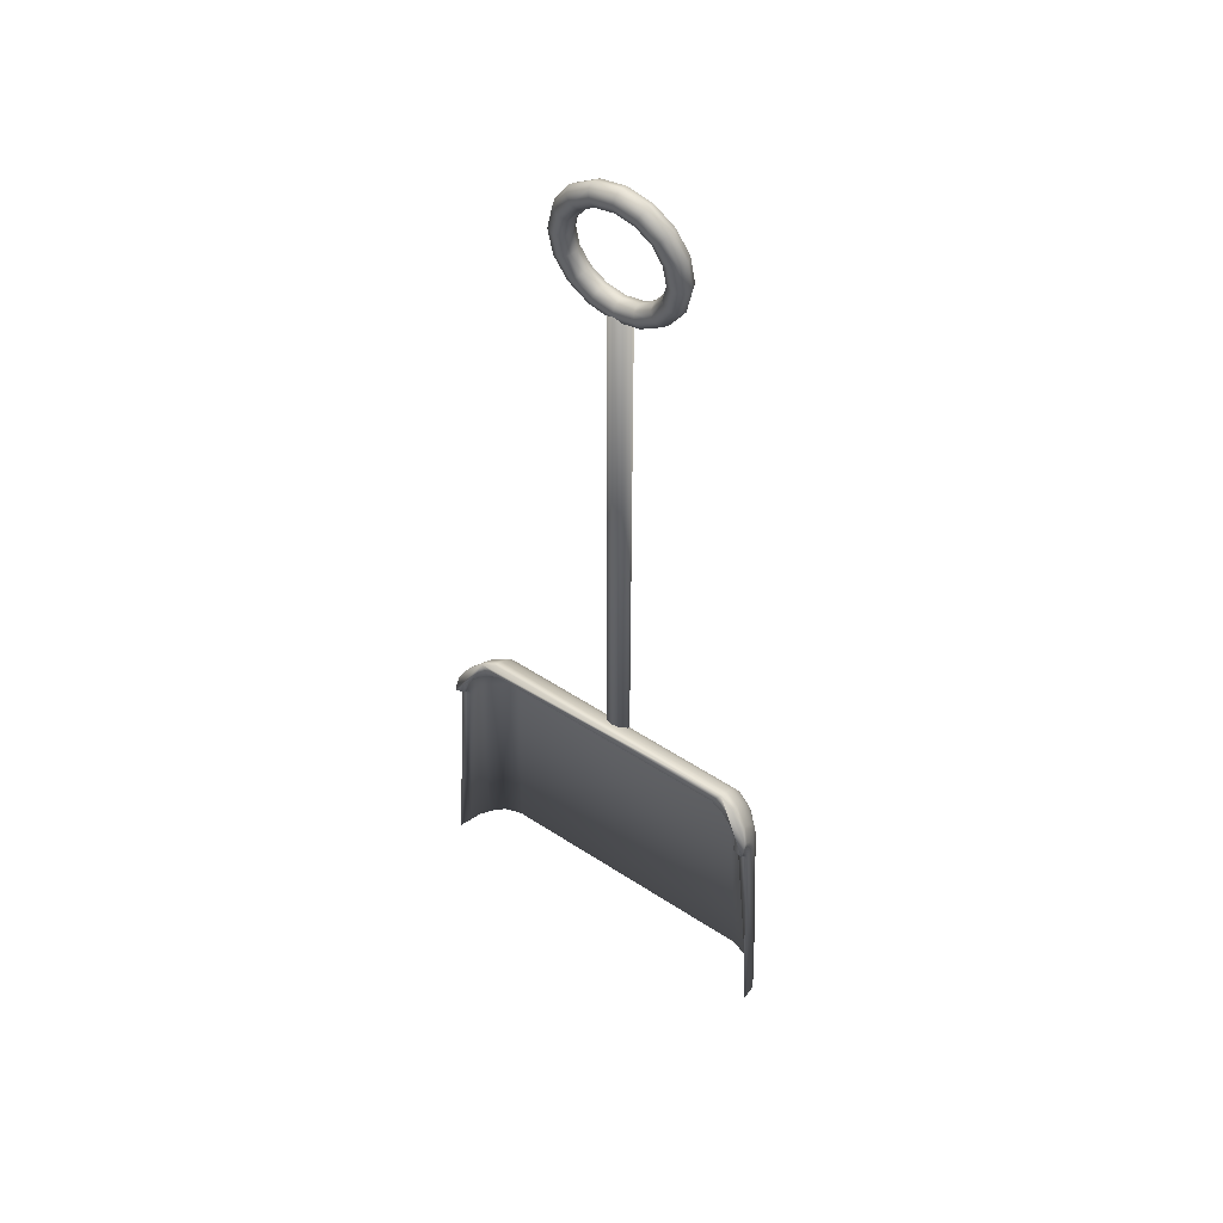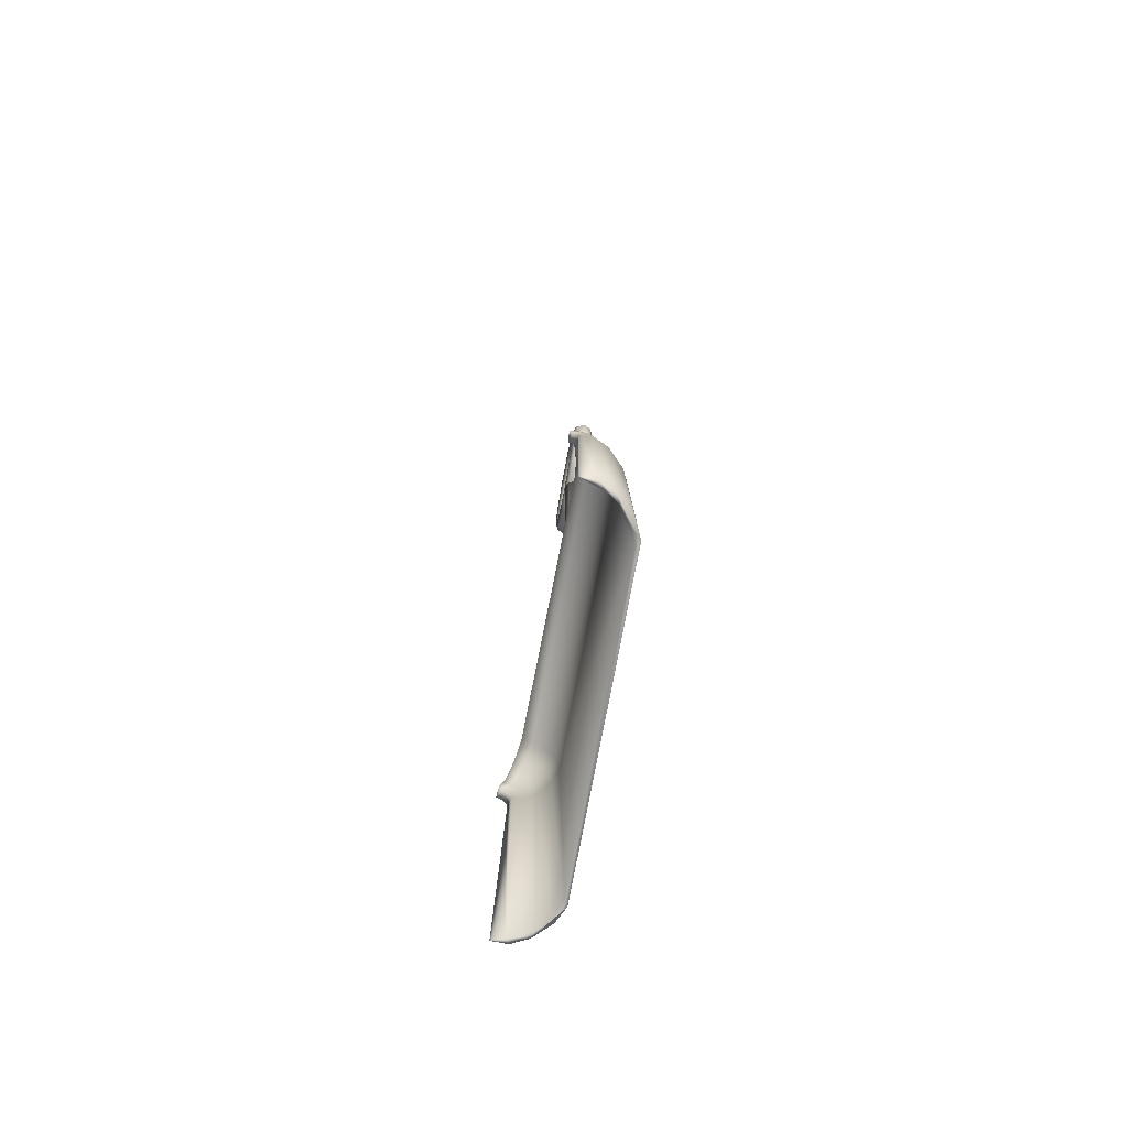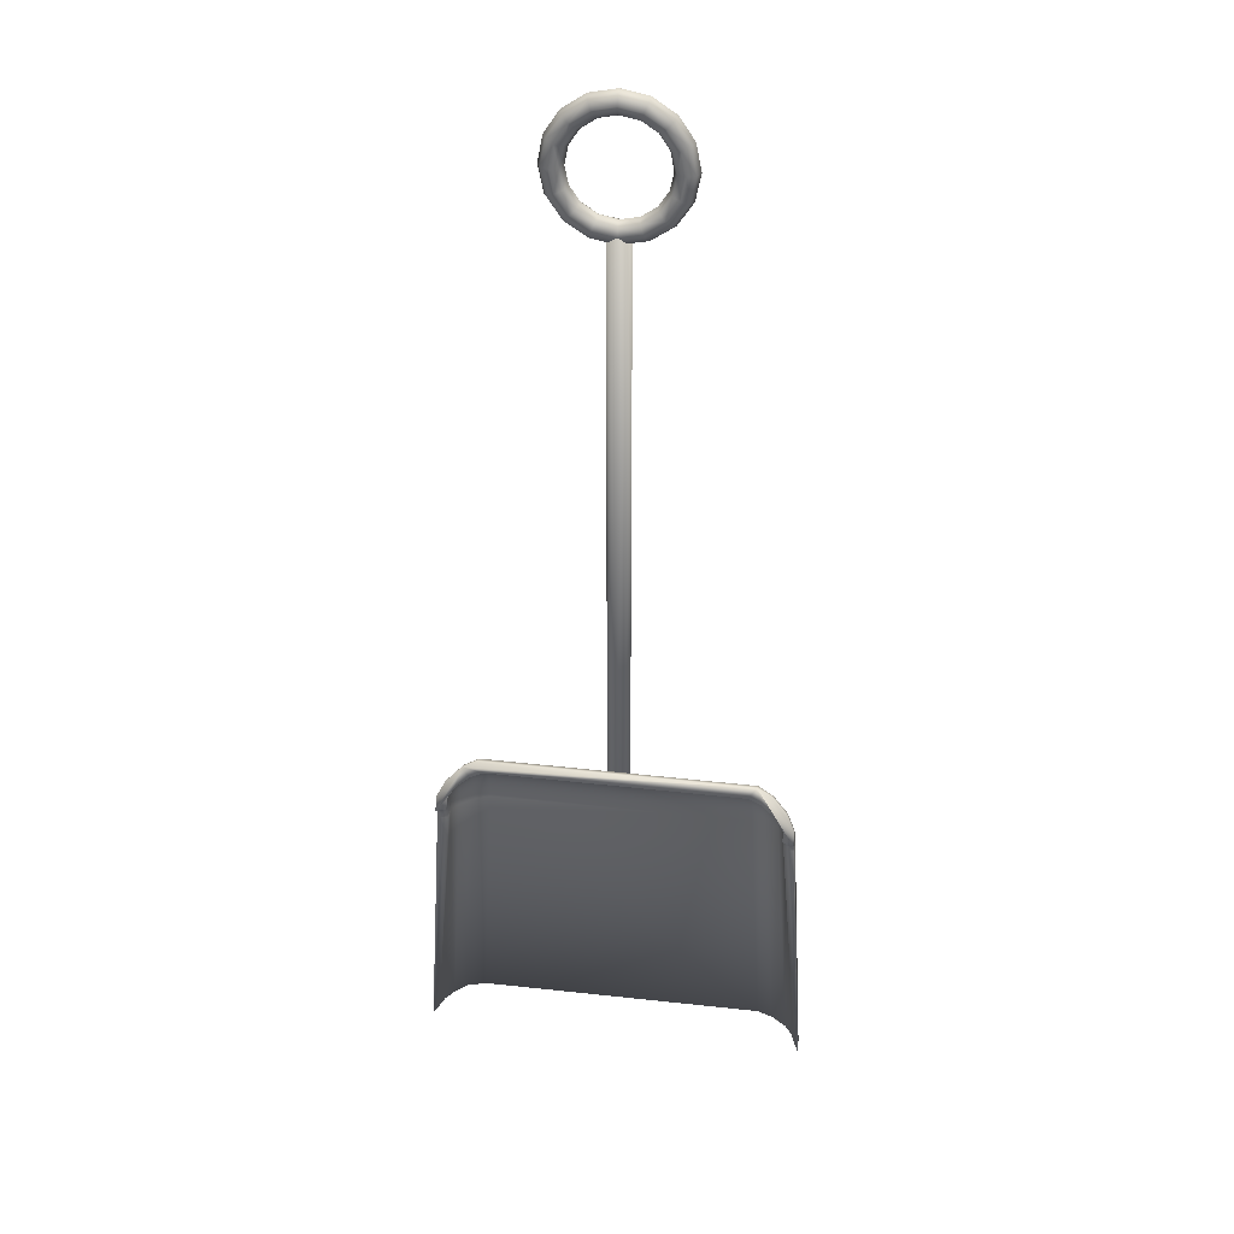
<metadata>
{"format":"obj","ext":"obj","renderer":"f3d","projection":"perspective","resolution":1024,"background":"white","views":[{"elev":51.7,"azim":35.3,"up":"+Y"},{"elev":-76.1,"azim":79.4,"up":"+Y"},{"elev":34.2,"azim":8.4,"up":"+Y"}]}
</metadata>
<code>
v 0.0392 0.2712 0.05951
v 0.0392 0.2712 0.07331
v 0.025 0.025 0.06247
v 0.02887 0.025 0.0665
v 0.025 0.025 0.07746
v 0.04906 0.2712 0.07097
v 0.04906 0.2712 0.06075
v 0.03951 0.025 0.04496
v 0.03232 0.025 0.05594
v 0.05555 0.2712 0.05054
v 0.05087 0.025 0.03389
v 0.06853 0.2712 0.04032
v 0.06826 0.025 0.02849
v 0.08152 0.2712 0.03522
v 0.3414 0.025 0.02849
v 0.3282 0.2712 0.03522
v 0.3412 0.2712 0.04032
v 0.3542 0.2712 0.05054
v 0.3558 0.025 0.03398
v 0.3606 0.2712 0.06075
v 0.3702 0.025 0.04496
v 0.3808 0.025 0.0665
v 0.3774 0.025 0.05594
v 0.3606 0.2712 0.07097
v 0.3705 0.2712 0.07331
v 0.3847 0.025 0.06247
v 0.3847 0.025 0.07746
v 0.3705 0.2712 0.05951
v 0.3772 0.025 0.04748
v 0.3636 0.2712 0.04571
v 0.3622 0.025 0.03249
v 0.3498 0.2712 0.0319
v 0.3472 0.025 0.025
v 0.336 0.2712 0.025
v 0.06247 0.025 0.025
v 0.07372 0.2712 0.025
v 0.05991 0.2712 0.0319
v 0.04611 0.2712 0.04571
v 0.04748 0.025 0.03249
v 0.03249 0.025 0.04748
v 0.0396 0.2779 0.06005
v 0.03942 0.2748 0.07359
v 0.04929 0.2753 0.07129
v 0.04941 0.2776 0.06127
v 0.05601 0.2798 0.05126
v 0.06906 0.282 0.04127
v 0.08204 0.2831 0.03628
v 0.3277 0.2823 0.03621
v 0.3407 0.2811 0.0412
v 0.3538 0.2788 0.05118
v 0.3604 0.2766 0.06119
v 0.3605 0.2743 0.07121
v 0.3704 0.2738 0.07351
v 0.3702 0.2768 0.05997
v 0.3631 0.2799 0.04645
v 0.3492 0.2829 0.03297
v 0.3354 0.2845 0.02624
v 0.07438 0.2853 0.02632
v 0.06057 0.2839 0.03305
v 0.04665 0.2809 0.04654
v 0.03999 0.2842 0.06181
v 0.03963 0.2783 0.07453
v 0.04952 0.2792 0.07236
v 0.04977 0.2836 0.06294
v 0.05647 0.288 0.05355
v 0.06959 0.2923 0.04419
v 0.08257 0.2944 0.0395
v 0.3273 0.2929 0.03923
v 0.3403 0.2906 0.04388
v 0.3534 0.2861 0.05323
v 0.3601 0.2817 0.06261
v 0.3603 0.2773 0.07202
v 0.3702 0.2762 0.07418
v 0.3699 0.2822 0.06145
v 0.3627 0.2882 0.04878
v 0.3487 0.2942 0.03618
v 0.3349 0.2972 0.0299
v 0.07505 0.2988 0.0302
v 0.06123 0.296 0.03651
v 0.0472 0.2901 0.04914
v 0.04037 0.29 0.06471
v 0.03984 0.2814 0.0761
v 0.04974 0.2828 0.07413
v 0.05011 0.2892 0.06571
v 0.05691 0.2955 0.0573
v 0.07011 0.3017 0.04892
v 0.0831 0.3048 0.04473
v 0.327 0.3026 0.04411
v 0.3399 0.2993 0.04824
v 0.3531 0.2928 0.05657
v 0.3599 0.2864 0.06495
v 0.3602 0.28 0.07338
v 0.3701 0.2785 0.0753
v 0.3696 0.2871 0.0639
v 0.3623 0.2957 0.05259
v 0.3483 0.3045 0.04136
v 0.3344 0.3089 0.03579
v 0.0757 0.3112 0.03645
v 0.06187 0.307 0.04208
v 0.04773 0.2986 0.05337
v 0.04072 0.2951 0.06862
v 0.04002 0.2842 0.07822
v 0.04994 0.2859 0.07654
v 0.05042 0.294 0.06944
v 0.05732 0.302 0.06235
v 0.07059 0.3099 0.05527
v 0.08358 0.3138 0.05172
v 0.3267 0.311 0.05065
v 0.3397 0.3068 0.0541
v 0.3529 0.2986 0.06107
v 0.3597 0.2905 0.0681
v 0.3601 0.2824 0.07521
v 0.37 0.2804 0.07681
v 0.3695 0.2913 0.0672
v 0.3621 0.3023 0.0577
v 0.3479 0.3134 0.0483
v 0.3341 0.319 0.04365
v 0.07631 0.3219 0.04479
v 0.06246 0.3166 0.04955
v 0.04822 0.3059 0.05906
v 0.04102 0.2991 0.07338
v 0.04019 0.2864 0.08081
v 0.05012 0.2884 0.07947
v 0.0507 0.2979 0.07398
v 0.05769 0.3072 0.06848
v 0.07101 0.3165 0.06297
v 0.08402 0.321 0.06019
v 0.3265 0.3178 0.05858
v 0.3395 0.3129 0.0612
v 0.3527 0.3033 0.06654
v 0.3596 0.2937 0.07195
v 0.36 0.2843 0.07745
v 0.37 0.282 0.07865
v 0.3693 0.2948 0.07122
v 0.3618 0.3076 0.06391
v 0.3477 0.3205 0.0567
v 0.3338 0.3271 0.05316
v 0.07685 0.3306 0.05487
v 0.06298 0.3244 0.05858
v 0.04864 0.3118 0.06597
v 0.04126 0.302 0.07879
v 0.04032 0.288 0.08376
v 0.05026 0.2902 0.08282
v 0.05092 0.3006 0.07915
v 0.05798 0.311 0.07545
v 0.07136 0.3212 0.07171
v 0.08438 0.3262 0.06979
v 0.3264 0.3226 0.06757
v 0.3394 0.3172 0.06925
v 0.3526 0.3066 0.07275
v 0.3595 0.2961 0.07633
v 0.36 0.2857 0.08
v 0.3699 0.2831 0.08075
v 0.3692 0.2972 0.0758
v 0.3617 0.3114 0.07095
v 0.3475 0.3257 0.06622
v 0.3337 0.3329 0.06393
v 0.0773 0.3367 0.06628
v 0.0634 0.3299 0.06882
v 0.04899 0.316 0.07382
v 0.2508 0.9108 0.05056
v 0.2543 0.8903 0.05369
v 0.2473 0.8932 0.05056
v 0.2477 0.9108 0.04299
v 0.2444 0.8944 0.04299
v 0.2508 0.9108 0.03542
v 0.2473 0.8932 0.03542
v 0.2584 0.9108 0.03228
v 0.2543 0.8903 0.03228
v 0.2659 0.9108 0.03542
v 0.2613 0.8874 0.03542
v 0.2691 0.9108 0.04299
v 0.2642 0.8862 0.04299
v 0.2659 0.9108 0.05056
v 0.2613 0.8874 0.05056
v 0.2584 0.9108 0.05369
v 0.2427 0.8729 0.05369
v 0.2373 0.8783 0.05056
v 0.2351 0.8805 0.04299
v 0.2373 0.8783 0.03542
v 0.2427 0.8729 0.03228
v 0.2481 0.8676 0.03542
v 0.2503 0.8653 0.04299
v 0.2481 0.8676 0.05056
v 0.2224 0.8683 0.05056
v 0.2212 0.8712 0.04299
v 0.2224 0.8683 0.03542
v 0.2253 0.8613 0.03228
v 0.2282 0.8543 0.03542
v 0.2294 0.8514 0.04299
v 0.2282 0.8543 0.05056
v 0.2253 0.8613 0.05369
v 0.2049 0.8648 0.05056
v 0.2049 0.8679 0.04299
v 0.2049 0.8648 0.03542
v 0.2049 0.8572 0.03228
v 0.2049 0.8497 0.03542
v 0.2049 0.8465 0.04299
v 0.2049 0.8497 0.05056
v 0.2049 0.8572 0.05369
v 0.1844 0.8613 0.05369
v 0.1873 0.8683 0.05056
v 0.1885 0.8712 0.04299
v 0.1873 0.8683 0.03542
v 0.1844 0.8613 0.03228
v 0.1815 0.8543 0.03542
v 0.1803 0.8514 0.04299
v 0.1815 0.8543 0.05056
v 0.167 0.8729 0.05369
v 0.1724 0.8783 0.05056
v 0.1746 0.8805 0.04299
v 0.1724 0.8783 0.03542
v 0.167 0.8729 0.03228
v 0.1616 0.8676 0.03542
v 0.1594 0.8653 0.04299
v 0.1616 0.8676 0.05056
v 0.1624 0.8932 0.05056
v 0.1653 0.8944 0.04299
v 0.1624 0.8932 0.03542
v 0.1554 0.8903 0.03228
v 0.1484 0.8874 0.03542
v 0.1455 0.8862 0.04299
v 0.1484 0.8874 0.05056
v 0.1554 0.8903 0.05369
v 0.1589 0.9108 0.05056
v 0.162 0.9108 0.04299
v 0.1589 0.9108 0.03542
v 0.1513 0.9108 0.03228
v 0.1438 0.9108 0.03542
v 0.1406 0.9108 0.04299
v 0.1438 0.9108 0.05056
v 0.1513 0.9108 0.05369
v 0.1554 0.9313 0.05369
v 0.1624 0.9284 0.05056
v 0.1653 0.9272 0.04299
v 0.1624 0.9284 0.03542
v 0.1554 0.9313 0.03228
v 0.1484 0.9341 0.03542
v 0.1455 0.9353 0.04299
v 0.1484 0.9341 0.05056
v 0.167 0.9486 0.05369
v 0.1724 0.9433 0.05056
v 0.1746 0.941 0.04299
v 0.1724 0.9433 0.03542
v 0.167 0.9486 0.03228
v 0.1616 0.954 0.03542
v 0.1594 0.9562 0.04299
v 0.1616 0.954 0.05056
v 0.1873 0.9532 0.05056
v 0.1885 0.9503 0.04299
v 0.1873 0.9532 0.03542
v 0.1844 0.9602 0.03228
v 0.1815 0.9672 0.03542
v 0.1803 0.9701 0.04299
v 0.1815 0.9672 0.05056
v 0.1844 0.9602 0.05369
v 0.2049 0.9567 0.05056
v 0.2049 0.9536 0.04299
v 0.2049 0.9567 0.03542
v 0.2049 0.9643 0.03228
v 0.2049 0.9719 0.03542
v 0.2049 0.975 0.04299
v 0.2049 0.9719 0.05056
v 0.2049 0.9643 0.05369
v 0.2253 0.9602 0.05369
v 0.2224 0.9532 0.05056
v 0.2212 0.9503 0.04299
v 0.2224 0.9532 0.03542
v 0.2253 0.9602 0.03228
v 0.2282 0.9672 0.03542
v 0.2294 0.9701 0.04299
v 0.2282 0.9672 0.05056
v 0.2427 0.9486 0.05369
v 0.2373 0.9433 0.05056
v 0.2351 0.941 0.04299
v 0.2373 0.9433 0.03542
v 0.2427 0.9486 0.03228
v 0.2481 0.954 0.03542
v 0.2503 0.9562 0.04299
v 0.2481 0.954 0.05056
v 0.2473 0.9284 0.05056
v 0.2444 0.9272 0.04299
v 0.2473 0.9284 0.03542
v 0.2543 0.9313 0.03228
v 0.2613 0.9341 0.03542
v 0.2642 0.9353 0.04299
v 0.2613 0.9341 0.05056
v 0.2543 0.9313 0.05369
v 0.2124 0.8572 0.05056
v 0.2049 0.3263 0.05369
v 0.2156 0.8572 0.04299
v 0.2124 0.3222 0.05056
v 0.2124 0.8572 0.03542
v 0.2156 0.3123 0.04299
v 0.2124 0.3025 0.03542
v 0.1973 0.3025 0.03542
v 0.2049 0.2984 0.03228
v 0.1973 0.8572 0.03542
v 0.1941 0.3123 0.04299
v 0.1941 0.8572 0.04299
v 0.1973 0.3222 0.05056
v 0.1973 0.8572 0.05056
v 0.2049 0.8572 0.03228
v 0.2049 0.8572 0.05369
f 1 2 3
f 2 4 5
f 6 7 4
f 7 8 9
f 10 11 8
f 12 13 11
f 14 15 13
f 16 17 15
f 17 18 19
f 18 20 21
f 20 22 23
f 24 25 22
f 25 26 27
f 28 29 26
f 30 31 29
f 32 33 31
f 34 35 33
f 36 37 35
f 37 38 39
f 38 1 40
f 41 42 1
f 42 6 2
f 43 7 6
f 44 10 7
f 45 12 10
f 46 14 12
f 47 16 14
f 48 49 16
f 49 50 17
f 50 51 18
f 51 52 20
f 52 53 24
f 53 28 25
f 54 30 28
f 55 32 30
f 56 34 32
f 57 58 34
f 58 59 36
f 59 60 37
f 60 41 38
f 61 62 41
f 62 43 42
f 63 44 43
f 64 45 44
f 65 46 45
f 66 47 46
f 67 48 47
f 68 69 48
f 69 70 49
f 70 71 50
f 71 72 51
f 72 73 52
f 73 54 53
f 74 55 54
f 75 56 55
f 76 57 56
f 77 78 57
f 78 79 58
f 79 80 59
f 80 61 60
f 81 82 61
f 82 63 62
f 83 64 63
f 84 65 64
f 85 66 65
f 86 67 66
f 87 68 67
f 88 89 68
f 89 90 69
f 90 91 70
f 91 92 71
f 92 93 72
f 93 74 73
f 94 75 74
f 95 76 75
f 96 77 76
f 97 98 77
f 98 99 78
f 99 100 79
f 100 81 80
f 101 102 81
f 102 83 82
f 103 84 83
f 104 85 84
f 105 86 85
f 106 87 86
f 107 108 87
f 108 109 88
f 109 110 89
f 110 111 90
f 111 112 91
f 112 113 92
f 113 94 93
f 114 95 94
f 115 96 95
f 116 97 96
f 117 98 97
f 118 119 98
f 119 120 99
f 120 101 100
f 121 122 101
f 122 103 102
f 123 104 103
f 124 105 104
f 125 106 105
f 126 107 106
f 127 128 107
f 128 129 108
f 129 130 109
f 130 131 110
f 131 132 111
f 132 133 112
f 133 114 113
f 134 115 114
f 135 116 115
f 136 117 116
f 137 118 117
f 138 139 118
f 139 140 119
f 140 121 120
f 141 142 121
f 142 123 122
f 143 124 123
f 144 125 124
f 145 126 125
f 146 127 126
f 147 148 127
f 148 149 128
f 149 150 129
f 150 151 130
f 151 152 131
f 152 153 132
f 153 134 133
f 154 135 134
f 155 136 135
f 156 137 136
f 157 138 137
f 158 159 138
f 159 160 139
f 160 141 140
f 13 15 35
f 157 148 147
f 161 162 163
f 164 163 165
f 166 164 167
f 168 166 169
f 170 168 171
f 172 171 173
f 174 172 175
f 176 175 162
f 163 177 178
f 165 178 179
f 167 165 180
f 169 167 181
f 171 181 182
f 173 171 183
f 175 183 184
f 162 175 177
f 178 177 185
f 179 185 186
f 180 179 187
f 181 187 188
f 182 188 189
f 183 189 190
f 184 183 191
f 177 184 192
f 185 192 193
f 186 193 194
f 187 186 195
f 188 195 303
f 189 188 197
f 190 189 198
f 191 198 199
f 192 199 304
f 193 201 202
f 194 193 203
f 195 203 204
f 303 195 205
f 197 205 206
f 198 206 207
f 199 198 208
f 304 199 201
f 202 209 210
f 203 202 211
f 204 211 212
f 205 204 213
f 206 205 214
f 207 206 215
f 208 215 216
f 201 216 209
f 210 209 217
f 211 210 218
f 212 218 219
f 213 219 220
f 214 213 221
f 215 214 222
f 216 222 223
f 209 223 224
f 217 224 225
f 218 217 226
f 219 226 227
f 220 227 228
f 221 228 229
f 222 221 230
f 223 230 231
f 224 223 232
f 225 233 234
f 226 225 235
f 227 235 236
f 228 227 237
f 229 237 238
f 230 238 239
f 231 230 240
f 232 231 233
f 234 241 242
f 235 242 243
f 236 235 244
f 237 236 245
f 238 245 246
f 239 246 247
f 240 239 248
f 233 240 241
f 242 241 249
f 243 249 250
f 244 243 251
f 245 251 252
f 246 245 253
f 247 253 254
f 248 247 255
f 241 255 256
f 249 256 257
f 250 249 258
f 251 258 259
f 252 259 260
f 253 260 261
f 254 261 262
f 255 254 263
f 256 255 264
f 257 265 266
f 258 266 267
f 259 258 268
f 260 259 269
f 261 260 270
f 262 261 271
f 263 271 272
f 264 272 265
f 266 273 274
f 267 266 275
f 268 275 276
f 269 268 277
f 270 277 278
f 271 270 279
f 272 279 280
f 265 272 273
f 274 273 281
f 275 274 282
f 276 282 283
f 277 283 284
f 278 277 285
f 279 278 286
f 280 286 287
f 273 287 288
f 281 288 161
f 282 161 164
f 283 282 166
f 284 166 168
f 285 284 170
f 286 285 172
f 287 172 174
f 288 174 176
f 200 289 290
f 289 291 292
f 291 293 294
f 293 196 295
f 196 296 297
f 298 299 296
f 300 301 299
f 302 290 301
f 292 297 299
f 289 300 196
f 3 2 5
f 4 2 6
f 4 7 9
f 8 7 10
f 11 10 12
f 13 12 14
f 15 14 16
f 15 17 19
f 19 18 21
f 21 20 23
f 22 20 24
f 22 25 27
f 26 25 28
f 29 28 30
f 31 30 32
f 33 32 34
f 35 34 36
f 35 37 39
f 39 38 40
f 40 1 3
f 1 42 2
f 6 42 43
f 7 43 44
f 10 44 45
f 12 45 46
f 14 46 47
f 16 47 48
f 16 49 17
f 17 50 18
f 18 51 20
f 20 52 24
f 24 53 25
f 28 53 54
f 30 54 55
f 32 55 56
f 34 56 57
f 34 58 36
f 36 59 37
f 37 60 38
f 38 41 1
f 41 62 42
f 43 62 63
f 44 63 64
f 45 64 65
f 46 65 66
f 47 66 67
f 48 67 68
f 48 69 49
f 49 70 50
f 50 71 51
f 51 72 52
f 52 73 53
f 54 73 74
f 55 74 75
f 56 75 76
f 57 76 77
f 57 78 58
f 58 79 59
f 59 80 60
f 60 61 41
f 61 82 62
f 63 82 83
f 64 83 84
f 65 84 85
f 66 85 86
f 67 86 87
f 68 87 88
f 68 89 69
f 69 90 70
f 70 91 71
f 71 92 72
f 72 93 73
f 74 93 94
f 75 94 95
f 76 95 96
f 77 96 97
f 77 98 78
f 78 99 79
f 79 100 80
f 80 81 61
f 81 102 82
f 83 102 103
f 84 103 104
f 85 104 105
f 86 105 106
f 87 106 107
f 87 108 88
f 88 109 89
f 89 110 90
f 90 111 91
f 91 112 92
f 92 113 93
f 94 113 114
f 95 114 115
f 96 115 116
f 97 116 117
f 98 117 118
f 98 119 99
f 99 120 100
f 100 101 81
f 101 122 102
f 103 122 123
f 104 123 124
f 105 124 125
f 106 125 126
f 107 126 127
f 107 128 108
f 108 129 109
f 109 130 110
f 110 131 111
f 111 132 112
f 112 133 113
f 114 133 134
f 115 134 135
f 116 135 136
f 117 136 137
f 118 137 138
f 118 139 119
f 119 140 120
f 120 121 101
f 121 142 122
f 123 142 143
f 124 143 144
f 125 144 145
f 126 145 146
f 127 146 147
f 127 148 128
f 128 149 129
f 129 150 130
f 130 151 131
f 131 152 132
f 132 153 133
f 134 153 154
f 135 154 155
f 136 155 156
f 137 156 157
f 138 157 158
f 138 159 139
f 139 160 140
f 140 141 121
f 26 22 27
f 33 29 31
f 40 35 39
f 4 3 5
f 26 23 22
f 4 40 3
f 26 21 23
f 9 40 4
f 29 21 26
f 8 40 9
f 29 19 21
f 11 40 8
f 33 19 29
f 11 35 40
f 33 15 19
f 13 35 11
f 35 15 33
f 160 142 141
f 157 159 158
f 154 156 155
f 151 153 152
f 142 144 143
f 159 142 160
f 154 157 156
f 150 153 151
f 142 145 144
f 153 157 154
f 159 145 142
f 150 157 153
f 159 146 145
f 149 157 150
f 159 147 146
f 148 157 149
f 157 147 159
f 162 161 176
f 163 164 161
f 167 164 165
f 169 166 167
f 171 168 169
f 171 172 170
f 175 172 173
f 175 176 174
f 177 163 162
f 178 165 163
f 180 165 179
f 181 167 180
f 181 171 169
f 183 171 182
f 183 175 173
f 177 175 184
f 185 177 192
f 185 179 178
f 187 179 186
f 187 181 180
f 188 182 181
f 189 183 182
f 191 183 190
f 192 184 191
f 193 192 304
f 193 186 185
f 195 186 194
f 195 188 187
f 197 188 303
f 198 189 197
f 198 191 190
f 199 192 191
f 201 193 304
f 203 193 202
f 203 195 194
f 205 195 204
f 205 197 303
f 206 198 197
f 208 198 207
f 201 199 208
f 209 202 201
f 211 202 210
f 211 204 203
f 213 204 212
f 214 205 213
f 215 206 214
f 215 208 207
f 216 201 208
f 217 209 224
f 218 210 217
f 218 212 211
f 219 213 212
f 221 213 220
f 222 214 221
f 222 216 215
f 223 209 216
f 225 224 232
f 226 217 225
f 226 219 218
f 227 220 219
f 228 221 220
f 230 221 229
f 230 223 222
f 232 223 231
f 233 225 232
f 235 225 234
f 235 227 226
f 237 227 236
f 237 229 228
f 238 230 229
f 240 230 239
f 233 231 240
f 241 234 233
f 242 235 234
f 244 235 243
f 245 236 244
f 245 238 237
f 246 239 238
f 248 239 247
f 241 240 248
f 249 241 256
f 249 243 242
f 251 243 250
f 251 245 244
f 253 245 252
f 253 247 246
f 255 247 254
f 255 241 248
f 257 256 264
f 258 249 257
f 258 251 250
f 259 252 251
f 260 253 252
f 261 254 253
f 263 254 262
f 264 255 263
f 265 257 264
f 266 258 257
f 268 258 267
f 269 259 268
f 270 260 269
f 271 261 270
f 271 263 262
f 272 264 263
f 273 266 265
f 275 266 274
f 275 268 267
f 277 268 276
f 277 270 269
f 279 270 278
f 279 272 271
f 273 272 280
f 281 273 288
f 282 274 281
f 282 276 275
f 283 277 276
f 285 277 284
f 286 278 285
f 286 280 279
f 287 273 280
f 161 288 176
f 161 282 281
f 166 282 164
f 166 284 283
f 170 284 168
f 172 285 170
f 172 287 286
f 174 288 287
f 290 289 292
f 292 291 294
f 294 293 295
f 295 196 297
f 296 196 298
f 299 298 300
f 301 300 302
f 290 302 200
f 295 292 294
f 299 297 296
f 292 301 290
f 297 292 295
f 292 299 301
f 302 289 200
f 196 300 298
f 289 293 291
f 300 289 302
f 289 196 293

</code>
